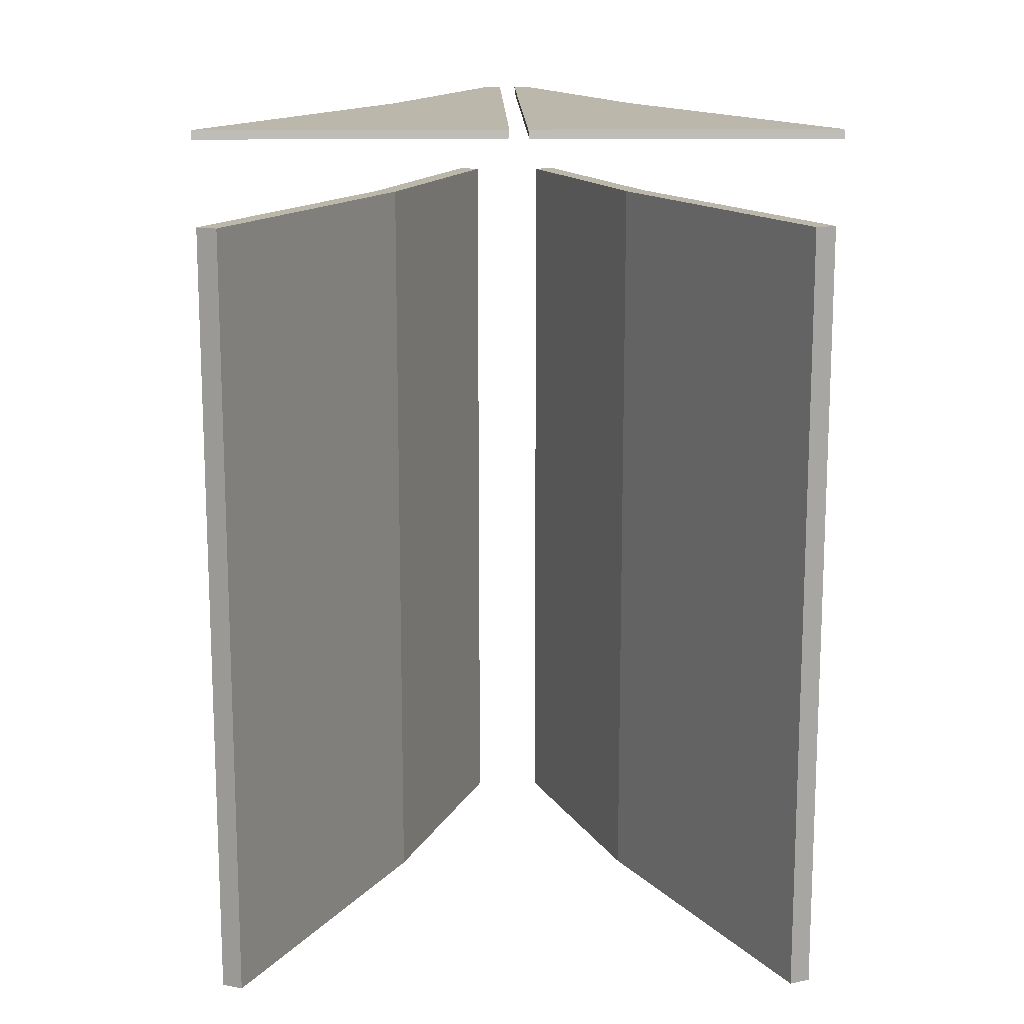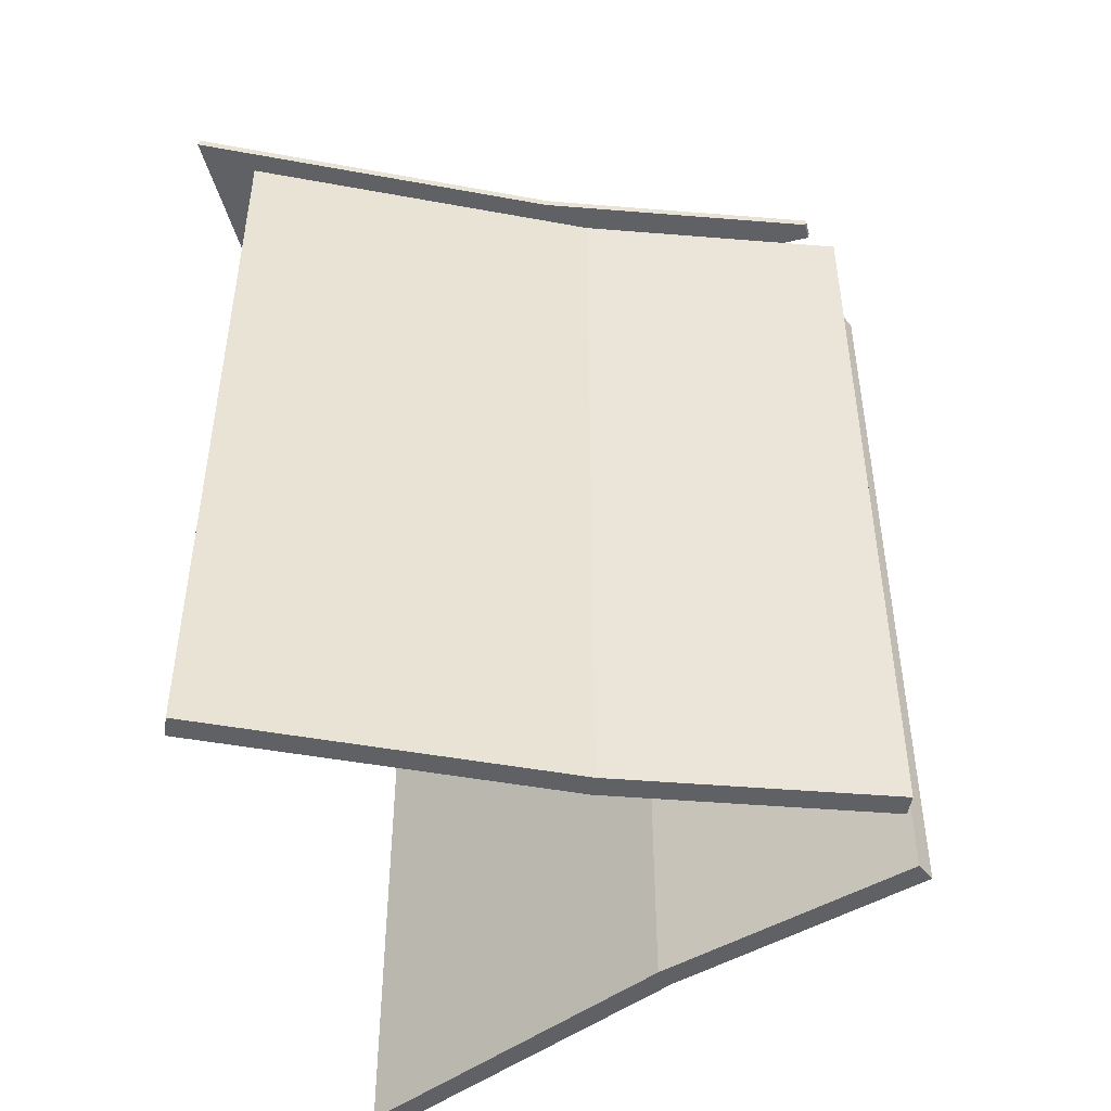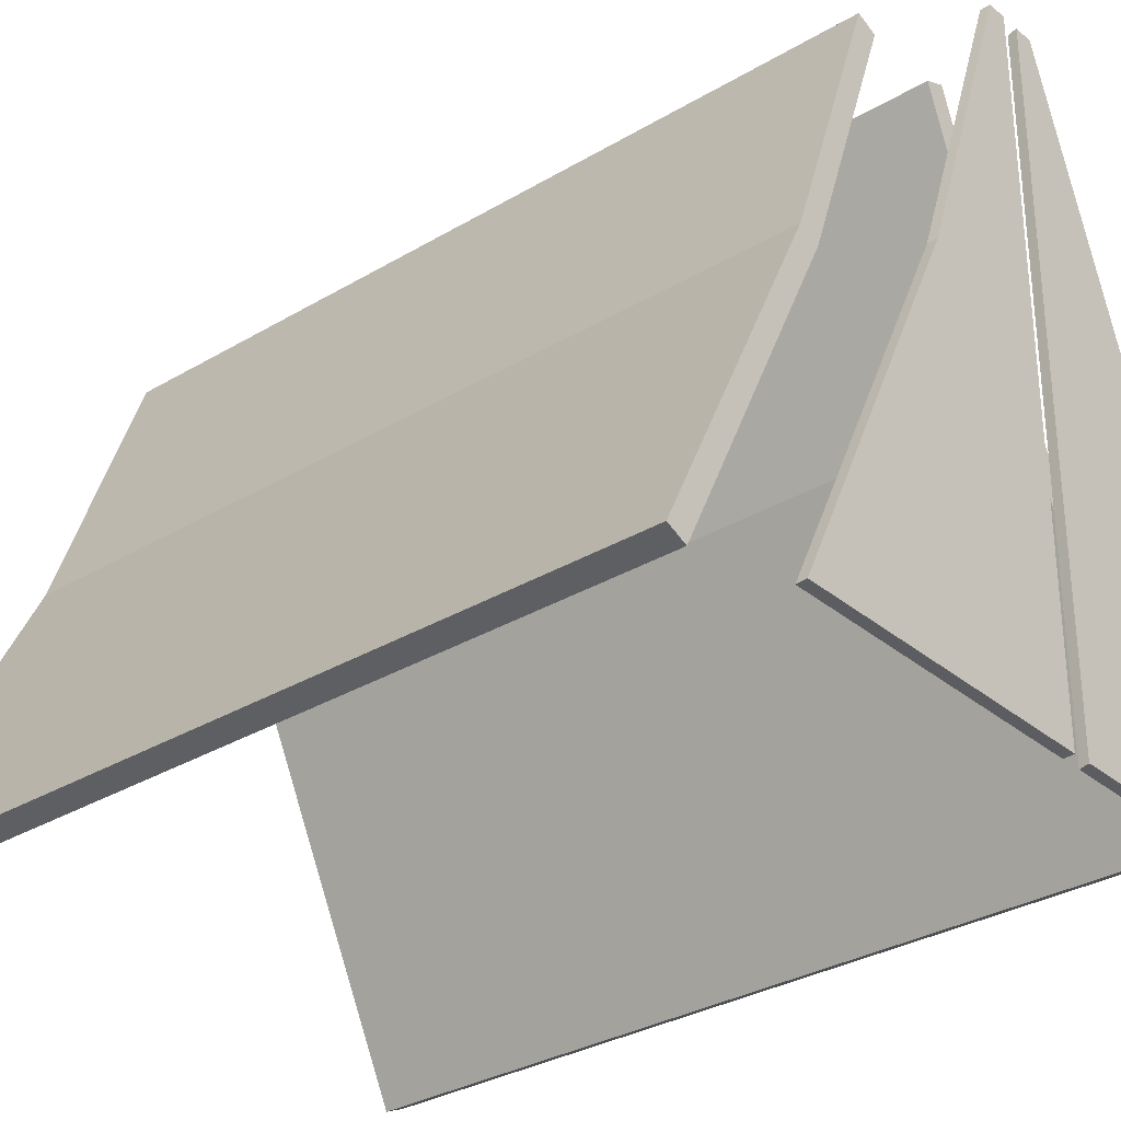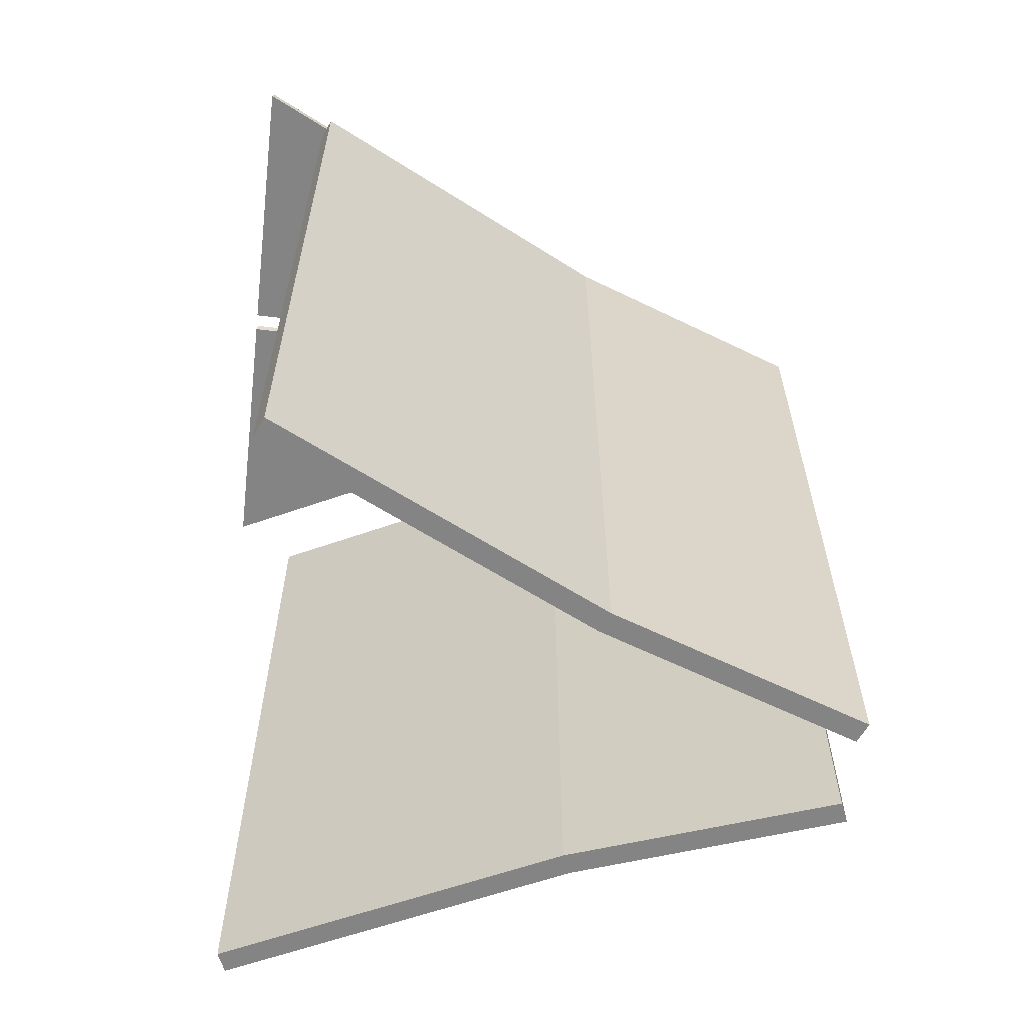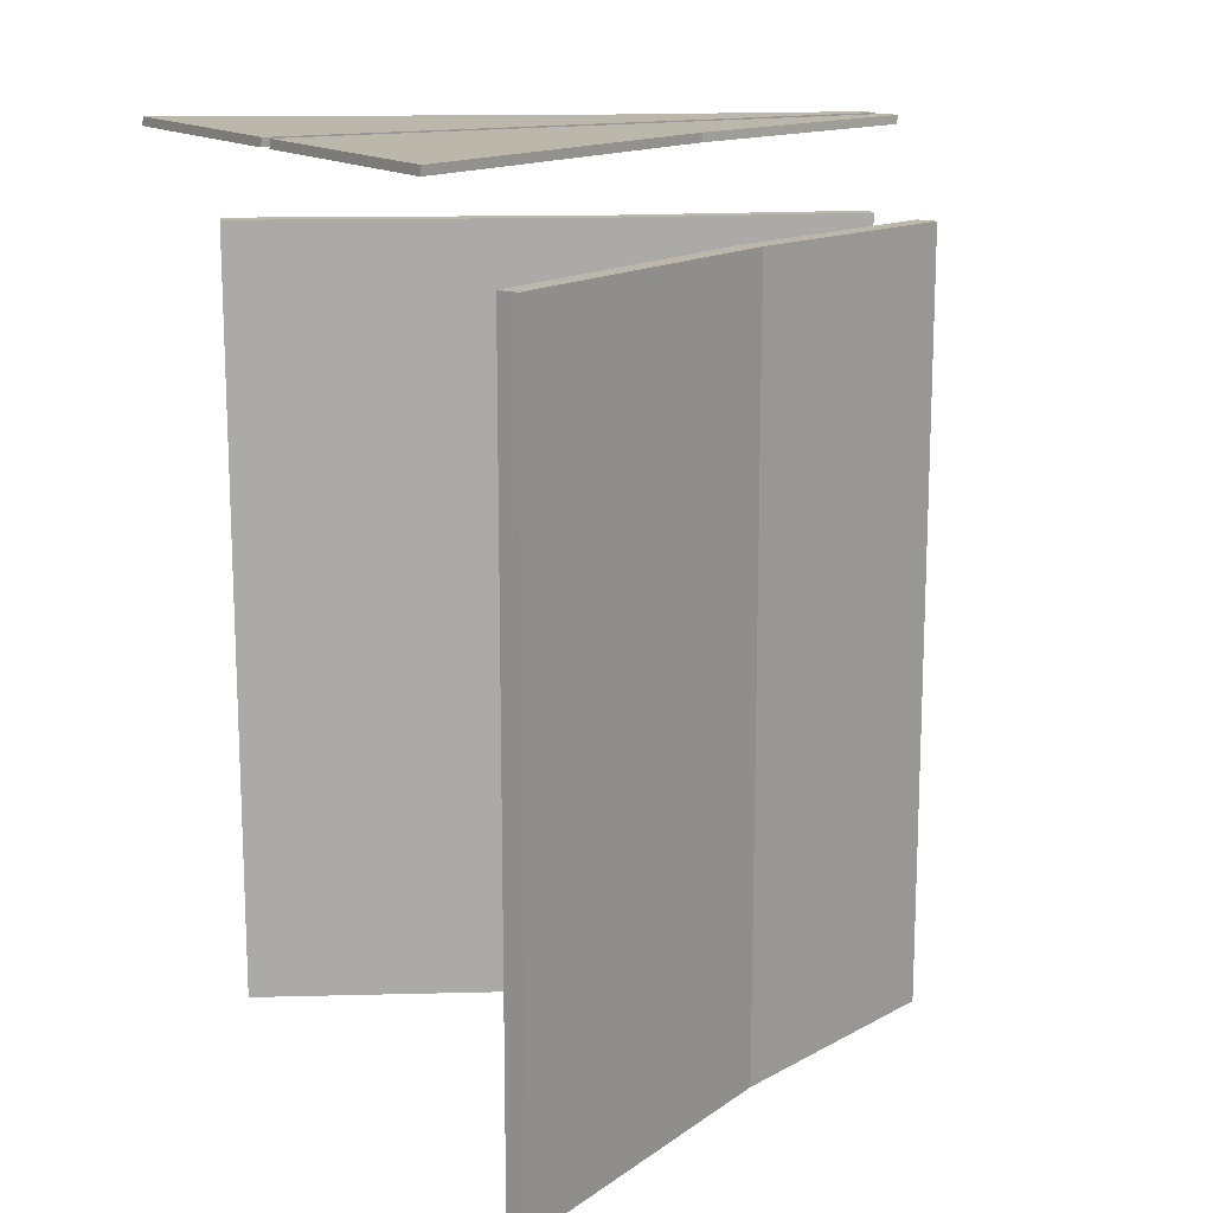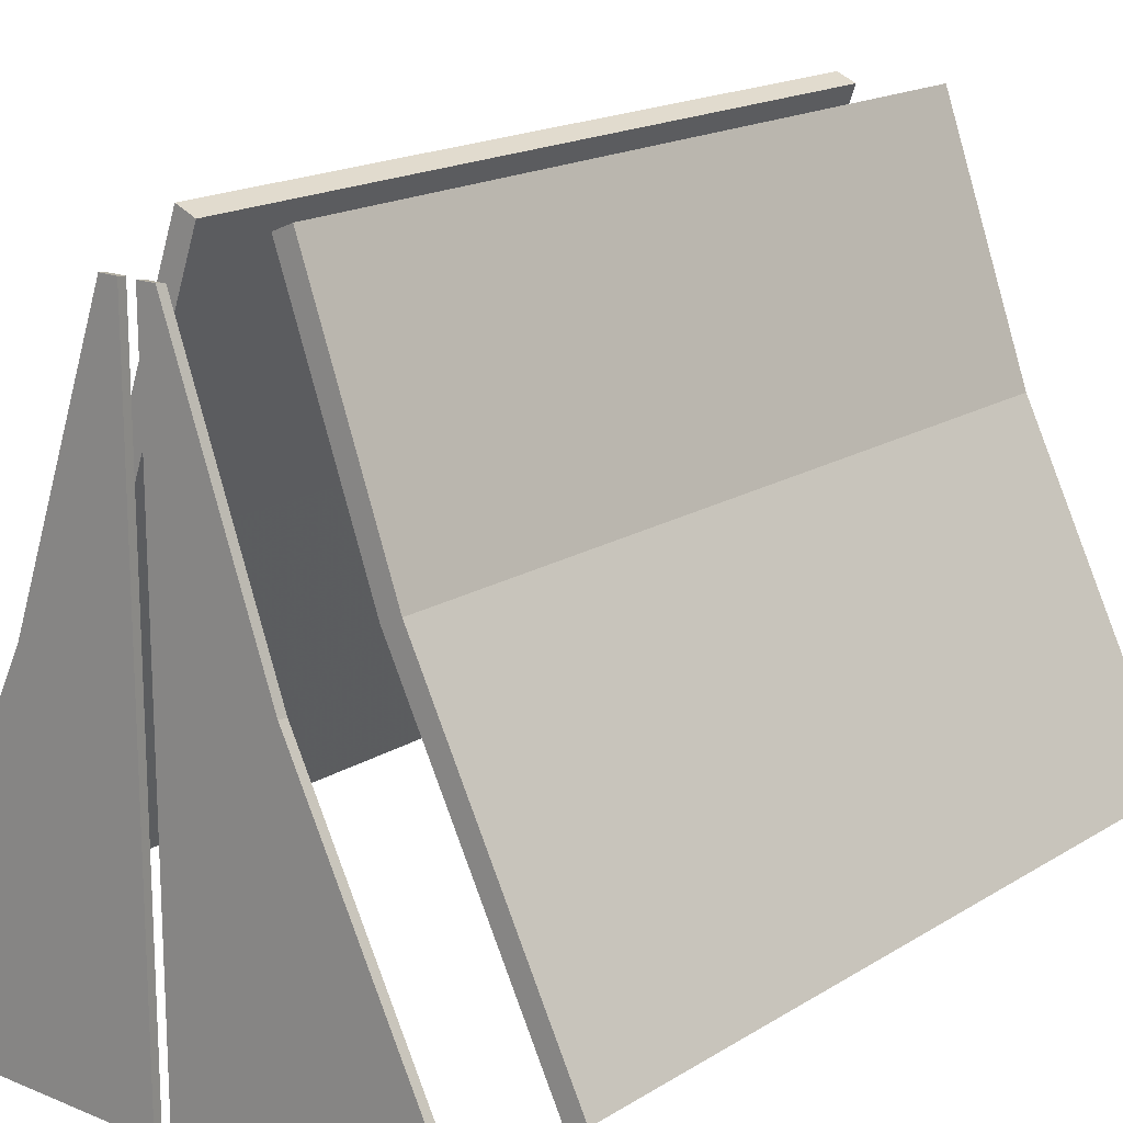
<metadata>
{"format":"obj","ext":"obj","renderer":"f3d","projection":"perspective","resolution":1024,"background":"white","views":[{"elev":14.4,"azim":-1.1,"up":"+Z"},{"elev":-46.9,"azim":104.5,"up":"+Z"},{"elev":-31.3,"azim":-49.6,"up":"+Y"},{"elev":-61.5,"azim":83.3,"up":"+Z"},{"elev":14.5,"azim":60.5,"up":"+Z"},{"elev":17.2,"azim":39.3,"up":"+Y"}]}
</metadata>
<code>
o tent_decor
v -0.5201 -0.3857 0.6723
v -0.2493 0.1619 0.6723
v -0.5201 -0.3857 -0.669
v -0.2493 0.1619 -0.669
v -0.09431 0.5928 0.6723
v -0.09431 0.5928 -0.669
v -0.4859 -0.4002 -0.669
v -0.4859 -0.4002 0.6723
v -0.2151 0.1473 0.6723
v -0.2151 0.1473 -0.669
v -0.0601 0.5782 0.6723
v -0.0601 0.5782 -0.669
v 0.5201 -0.3857 0.6723
v 0.2493 0.1619 0.6723
v 0.5201 -0.3857 -0.669
v 0.2493 0.1619 -0.669
v 0.09431 0.5928 0.6723
v 0.09431 0.5928 -0.669
v 0.4859 -0.4002 -0.669
v 0.4859 -0.4002 0.6723
v 0.2151 0.1473 0.6723
v 0.2151 0.1473 -0.669
v 0.0601 0.5782 0.6723
v 0.0601 0.5782 -0.669
v 0.5078 -0.5163 0.8243
v 0.2148 0.07626 0.8243
v 0.01469 0.07867 0.8386
v 0.2132 0.07867 0.8386
v 0.0471 0.5425 0.8243
v 0.5063 -0.5138 0.8386
v 0.01624 -0.5163 0.8243
v 0.01624 0.07626 0.8243
v 0.01624 0.5425 0.8243
v 0.01469 0.5449 0.8386
v 0.04554 0.5449 0.8386
v 0.01469 -0.5138 0.8386
v -0.5078 -0.5163 0.8243
v -0.2148 0.07626 0.8243
v -0.01469 0.07867 0.8386
v -0.2132 0.07867 0.8386
v -0.0471 0.5425 0.8243
v -0.5063 -0.5138 0.8386
v -0.01624 -0.5163 0.8243
v -0.01624 0.07626 0.8243
v -0.01624 0.5425 0.8243
v -0.01469 0.5449 0.8386
v -0.04554 0.5449 0.8386
v -0.01469 -0.5138 0.8386
f 1 4 3
f 4 5 6
f 8 10 9
f 10 11 9
f 4 7 3
f 8 2 1
f 12 4 6
f 11 6 5
f 7 1 3
f 2 11 5
f 15 14 13
f 18 14 16
f 21 19 20
f 22 23 24
f 16 19 22
f 14 20 13
f 16 24 18
f 18 23 17
f 13 19 15
f 14 23 21
f 31 26 25
f 35 27 28
f 32 29 26
f 36 28 27
f 27 33 32
f 29 28 26
f 33 35 29
f 36 32 31
f 26 30 25
f 30 31 25
f 43 38 44
f 39 47 40
f 41 44 38
f 48 40 42
f 45 39 44
f 41 40 47
f 45 47 46
f 44 48 43
f 38 42 40
f 43 42 37
f 1 2 4
f 4 2 5
f 8 7 10
f 10 12 11
f 4 10 7
f 8 9 2
f 12 10 4
f 11 12 6
f 7 8 1
f 2 9 11
f 15 16 14
f 18 17 14
f 21 22 19
f 22 21 23
f 16 15 19
f 14 21 20
f 16 22 24
f 18 24 23
f 13 20 19
f 14 17 23
f 31 32 26
f 35 34 27
f 32 33 29
f 36 30 28
f 27 34 33
f 29 35 28
f 33 34 35
f 36 27 32
f 26 28 30
f 30 36 31
f 43 37 38
f 39 46 47
f 41 45 44
f 48 39 40
f 45 46 39
f 41 38 40
f 45 41 47
f 44 39 48
f 38 37 42
f 43 48 42

</code>
